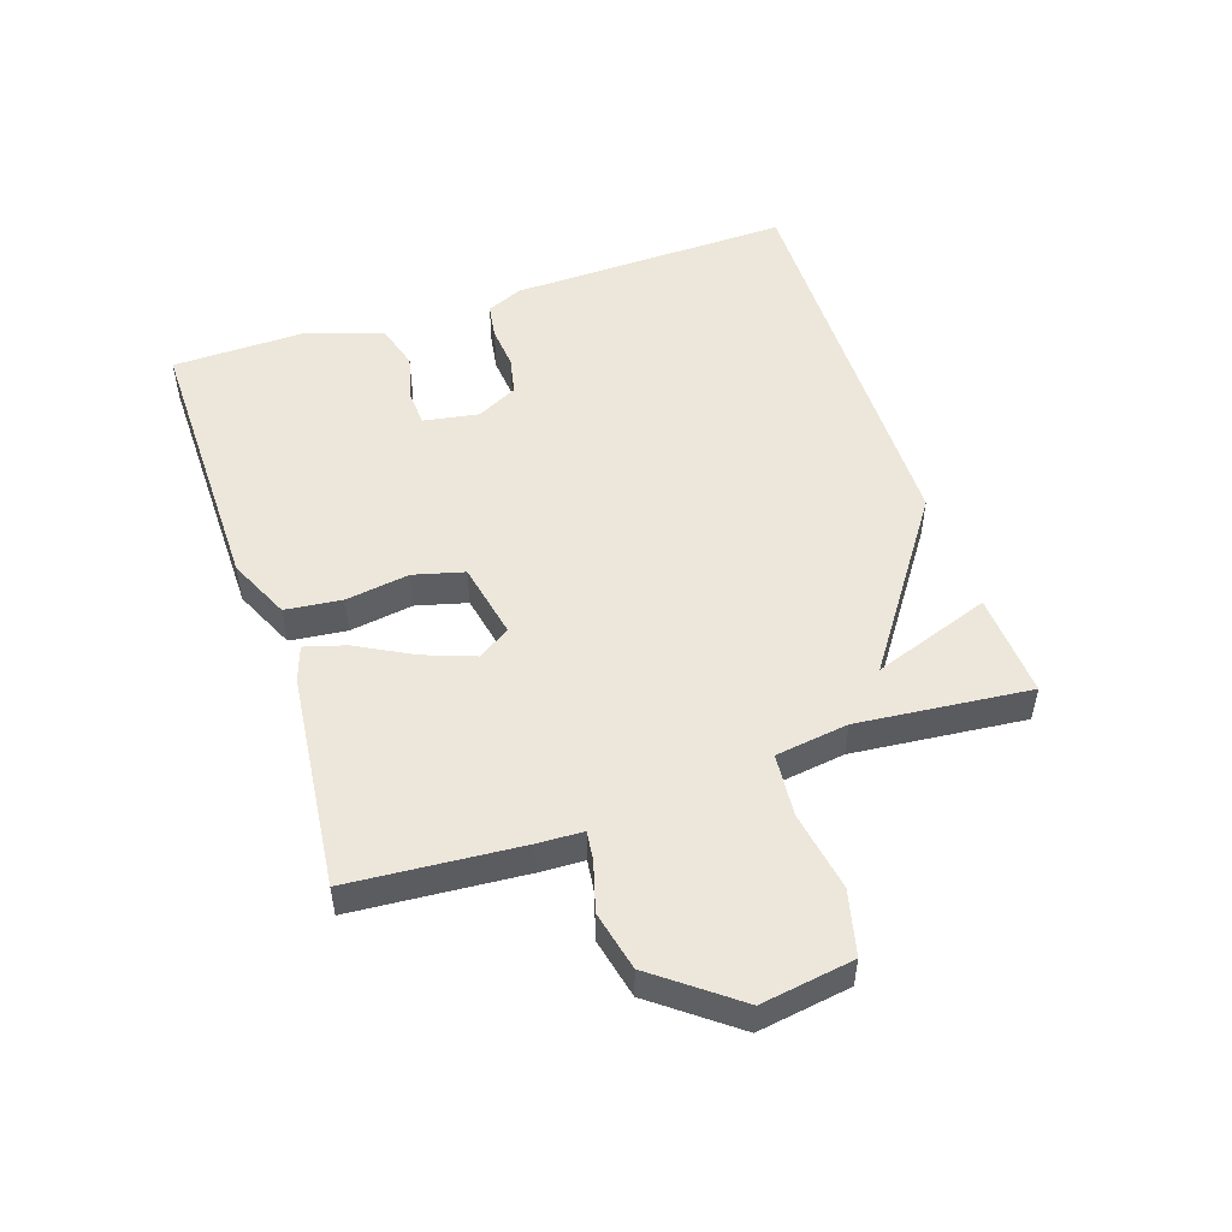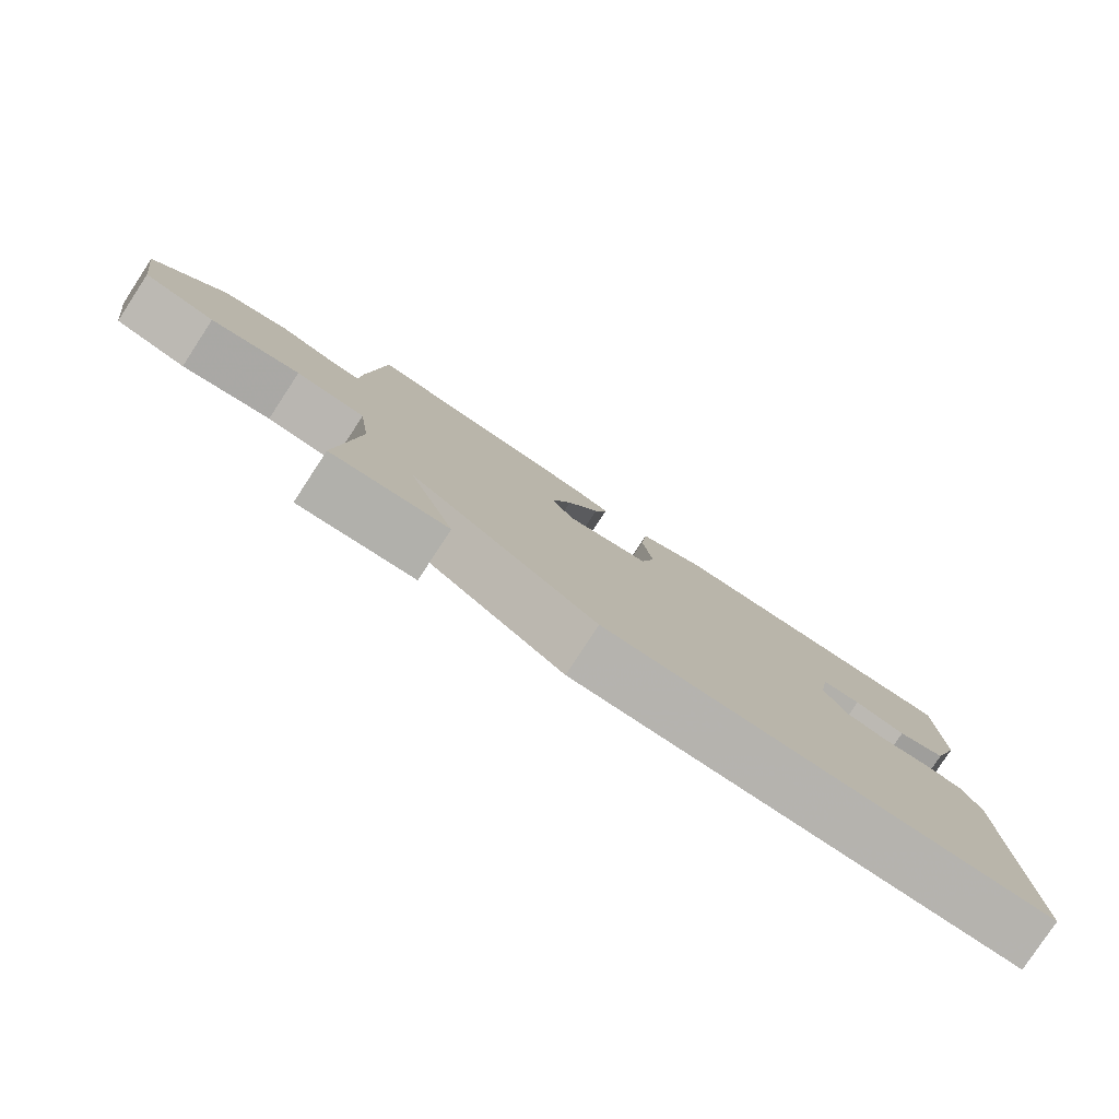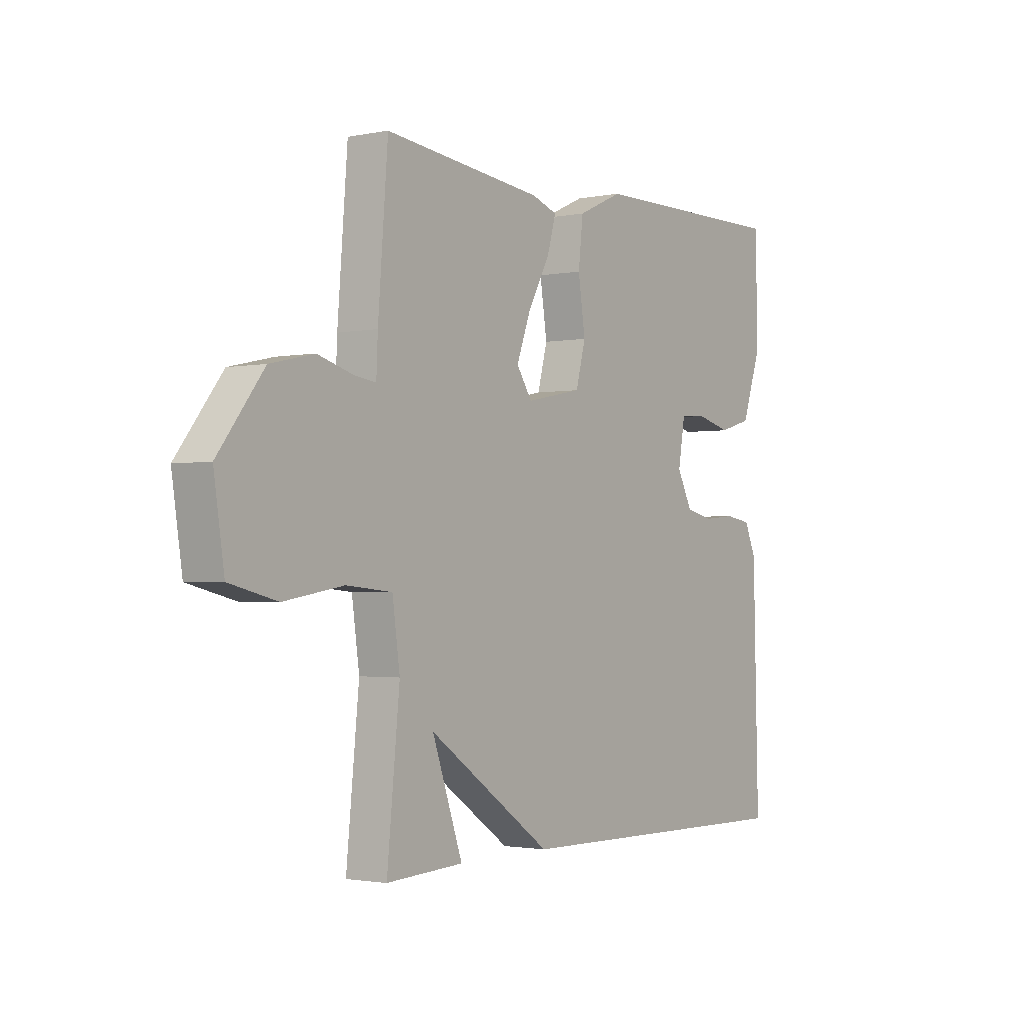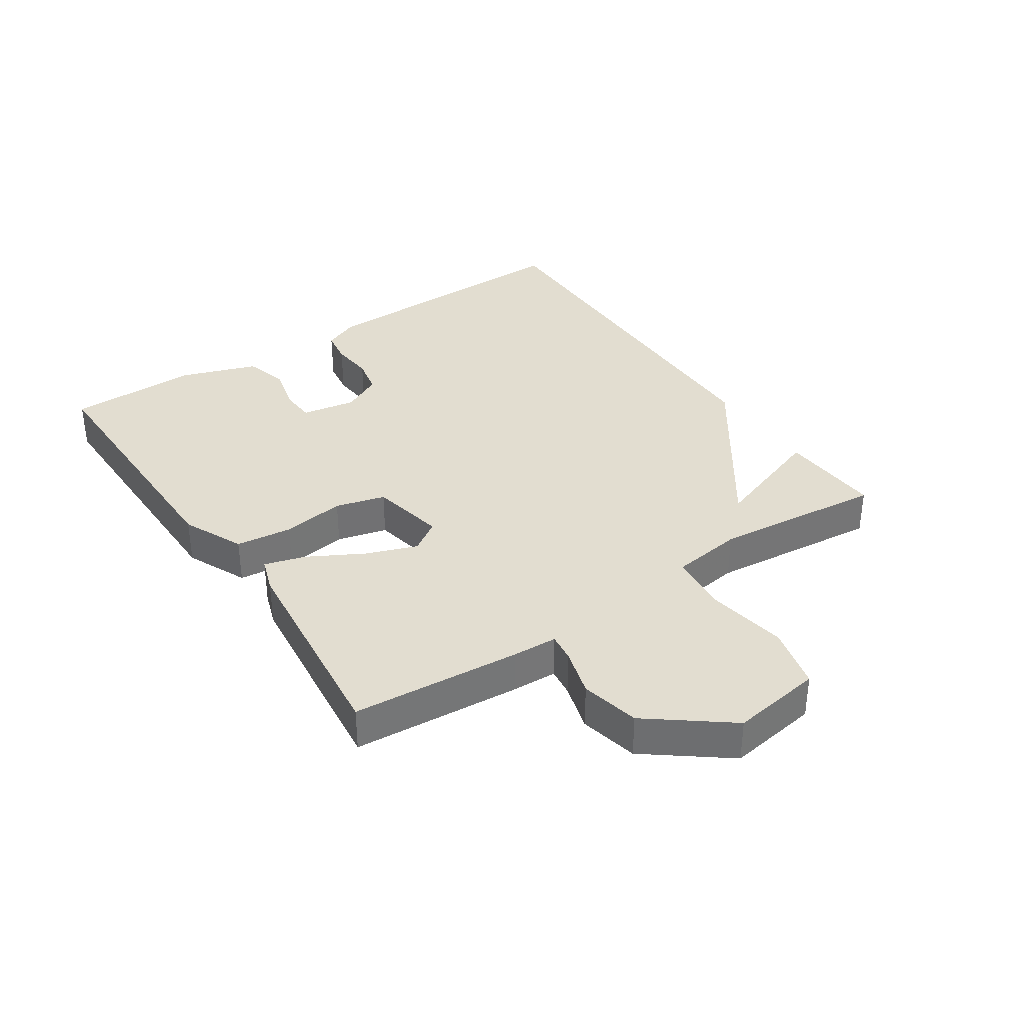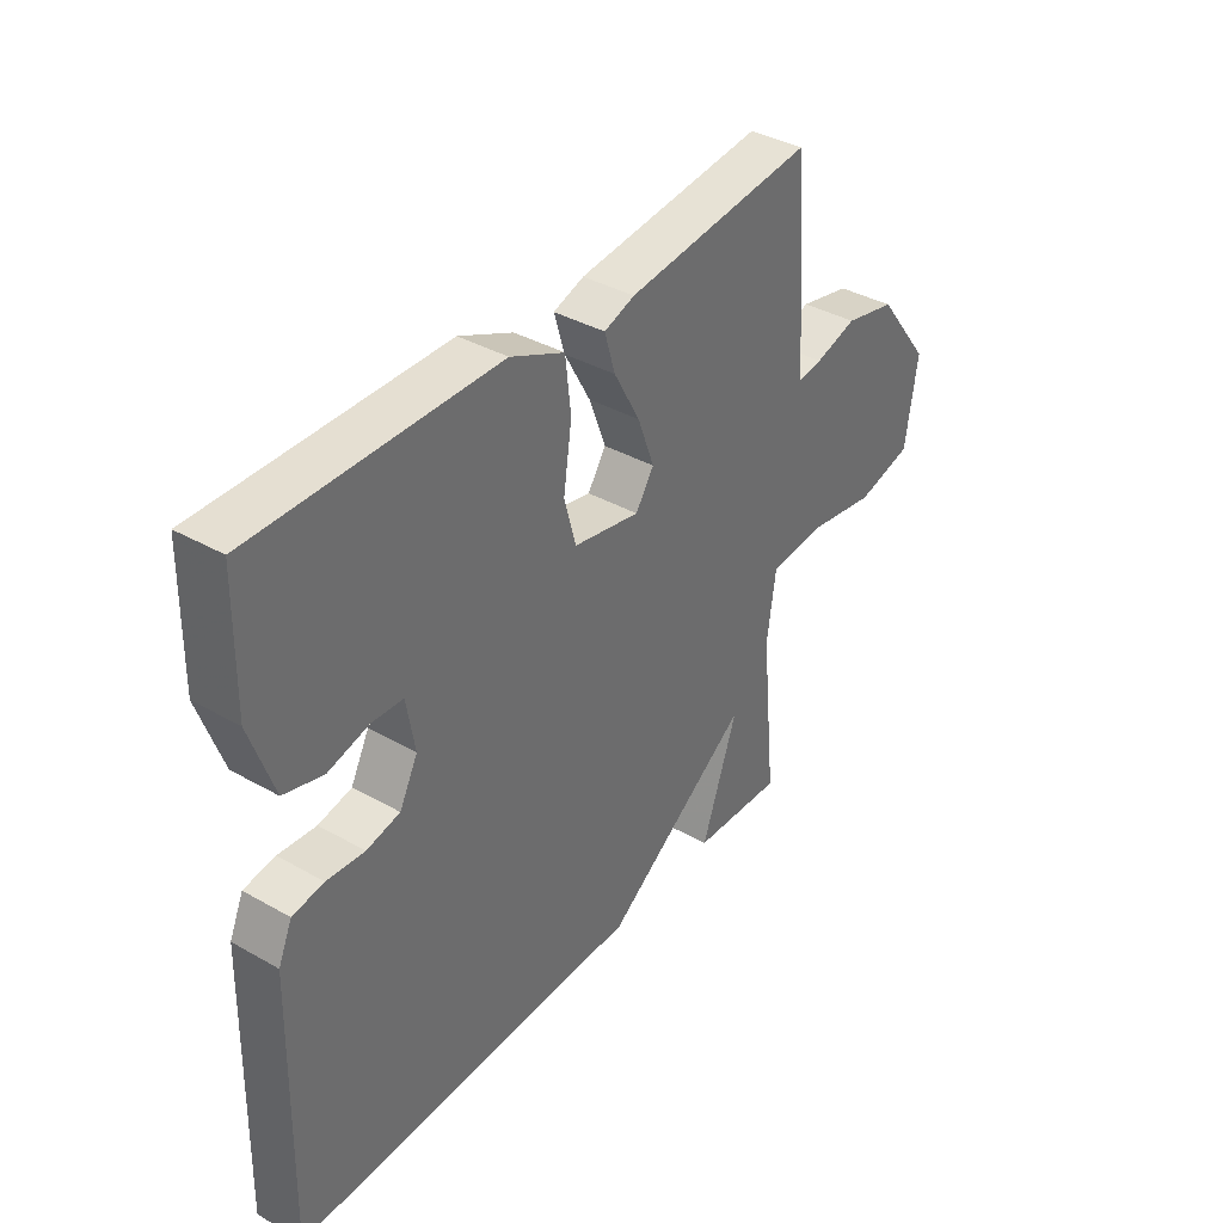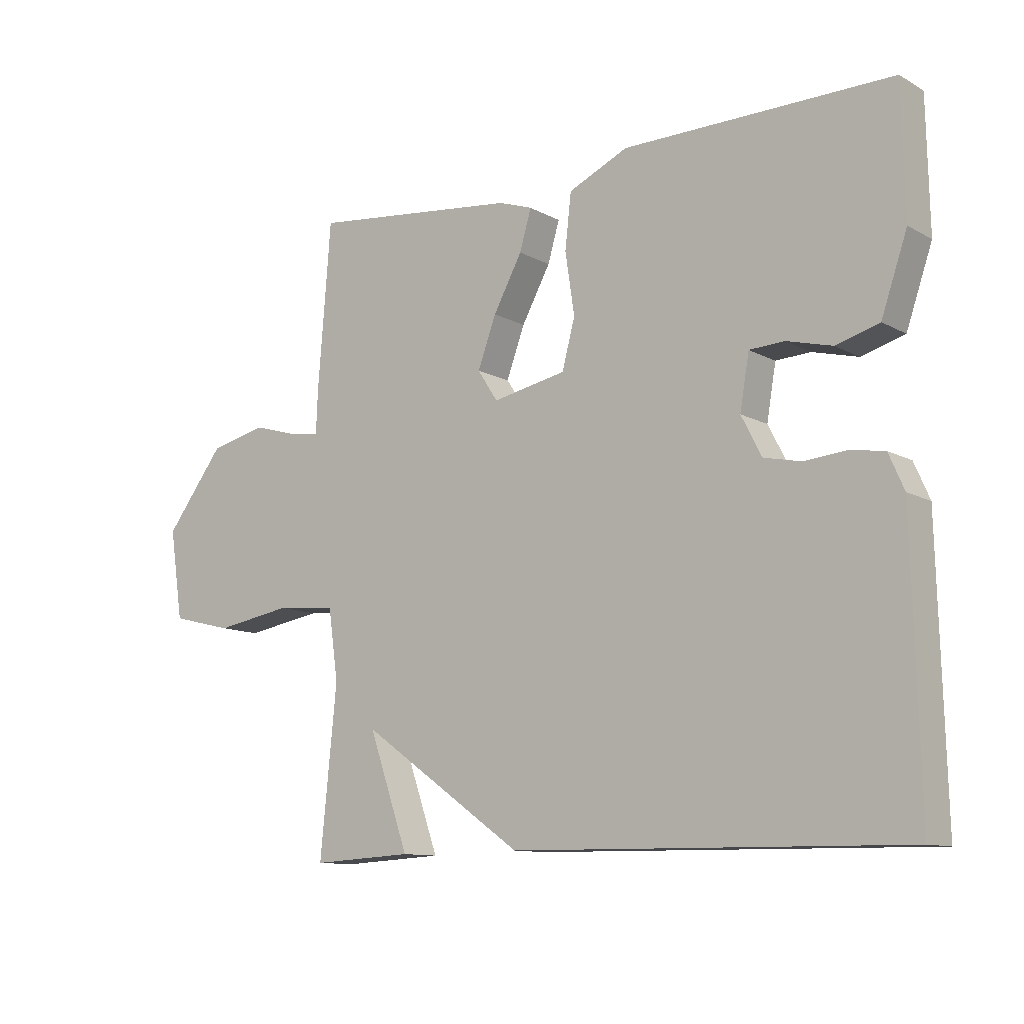
<metadata>
{"format":"obj","ext":"obj","renderer":"f3d","projection":"perspective","resolution":1024,"background":"white","views":[{"elev":51.0,"azim":71.4,"up":"+Y"},{"elev":-79.9,"azim":146.7,"up":"+Z"},{"elev":-1.9,"azim":125.5,"up":"+Z"},{"elev":35.4,"azim":56.2,"up":"+Y"},{"elev":37.7,"azim":-54.1,"up":"+Z"},{"elev":-11.1,"azim":-142.6,"up":"+Z"}]}
</metadata>
<code>
v -0.5 0.07 0.5
v -0.065 0.07 0.497
v 0.032 0.07 0.453
v 0.042 0.07 0.364
v 0.027 0.07 0.264
v 0.048 0.07 0.185
v 0.168 0.07 0.161
v 0.201 0.07 0.211
v 0.171 0.07 0.292
v 0.124 0.07 0.378
v 0.105 0.07 0.443
v 0.16 0.07 0.462
v 0.5 0.07 0.5
v 0.521 0.07 0.232
v 0.524 0.07 0.161
v 0.57 0.07 0.167
v 0.646 0.07 0.189
v 0.739 0.07 0.168
v 0.836 0.07 0.042
v 0.814 0.07 -0.103
v 0.713 0.07 -0.128
v 0.587 0.07 -0.107
v 0.489 0.07 -0.116
v 0.473 0.07 -0.23
v 0.5 0.07 -0.5
v 0.335 0.07 -0.491
v 0.4 0.07 -0.306
v 0.135 0.07 -0.491
v -0.5 0.07 -0.5
v -0.489 0.07 -0.058
v -0.464 0.07 -0.001
v -0.408 0.07 0.008
v -0.34 0.07 0.002
v -0.28 0.07 0.015
v -0.247 0.07 0.079
v -0.262 0.07 0.166
v -0.318 0.07 0.169
v -0.392 0.07 0.15
v -0.462 0.07 0.17
v -0.504 0.07 0.292
v -0.5 0 0.5
v -0.065 0 0.497
v 0.032 0 0.453
v 0.042 0 0.364
v 0.027 0 0.264
v 0.048 0 0.185
v 0.168 0 0.161
v 0.201 0 0.211
v 0.171 0 0.292
v 0.124 0 0.378
v 0.105 0 0.443
v 0.16 0 0.462
v 0.5 0 0.5
v 0.521 0 0.232
v 0.524 0 0.161
v 0.57 0 0.167
v 0.646 0 0.189
v 0.739 0 0.168
v 0.836 0 0.042
v 0.814 0 -0.103
v 0.713 0 -0.128
v 0.587 0 -0.107
v 0.489 0 -0.116
v 0.473 0 -0.23
v 0.5 0 -0.5
v 0.335 0 -0.491
v 0.4 0 -0.306
v 0.135 0 -0.491
v -0.5 0 -0.5
v -0.489 0 -0.058
v -0.464 0 -0.001
v -0.408 0 0.008
v -0.34 0 0.002
v -0.28 0 0.015
v -0.247 0 0.079
v -0.262 0 0.166
v -0.318 0 0.169
v -0.392 0 0.15
v -0.462 0 0.17
v -0.504 0 0.292
f 3 4 5
f 2 3 5
f 1 2 5
f 40 1 5
f 39 40 5
f 38 39 5
f 37 38 5
f 36 37 5 6
f 35 36 6 7
f 34 35 7
f 31 32 33
f 30 31 33
f 29 30 33
f 28 29 33
f 27 28 33
f 27 33 34
f 24 25 26 27
f 27 34 7
f 24 27 7
f 23 24 7
f 20 21 22
f 19 20 22
f 18 19 22
f 17 18 22
f 16 17 22
f 15 16 22 23
f 14 15 23
f 13 14 23
f 12 13 23
f 11 12 23
f 10 11 23
f 9 10 23
f 8 9 23
f 7 8 23
f 45 44 43
f 45 43 42
f 45 42 41
f 45 41 80
f 45 80 79
f 45 79 78
f 45 78 77
f 46 45 77 76
f 47 46 76 75
f 47 75 74
f 73 72 71
f 73 71 70
f 73 70 69
f 73 69 68
f 73 68 67
f 74 73 67
f 67 66 65 64
f 47 74 67
f 47 67 64
f 47 64 63
f 62 61 60
f 62 60 59
f 62 59 58
f 62 58 57
f 62 57 56
f 63 62 56 55
f 63 55 54
f 63 54 53
f 63 53 52
f 63 52 51
f 63 51 50
f 63 50 49
f 63 49 48
f 63 48 47
f 1 41 42 2
f 2 42 43 3
f 3 43 44 4
f 4 44 45 5
f 5 45 46 6
f 6 46 47 7
f 7 47 48 8
f 8 48 49 9
f 9 49 50 10
f 10 50 51 11
f 11 51 52 12
f 12 52 53 13
f 13 53 54 14
f 14 54 55 15
f 15 55 56 16
f 16 56 57 17
f 17 57 58 18
f 18 58 59 19
f 19 59 60 20
f 20 60 61 21
f 21 61 62 22
f 22 62 63 23
f 23 63 64 24
f 24 64 65 25
f 25 65 66 26
f 26 66 67 27
f 27 67 68 28
f 28 68 69 29
f 29 69 70 30
f 30 70 71 31
f 31 71 72 32
f 32 72 73 33
f 33 73 74 34
f 34 74 75 35
f 35 75 76 36
f 36 76 77 37
f 37 77 78 38
f 38 78 79 39
f 39 79 80 40
f 40 80 41 1

</code>
